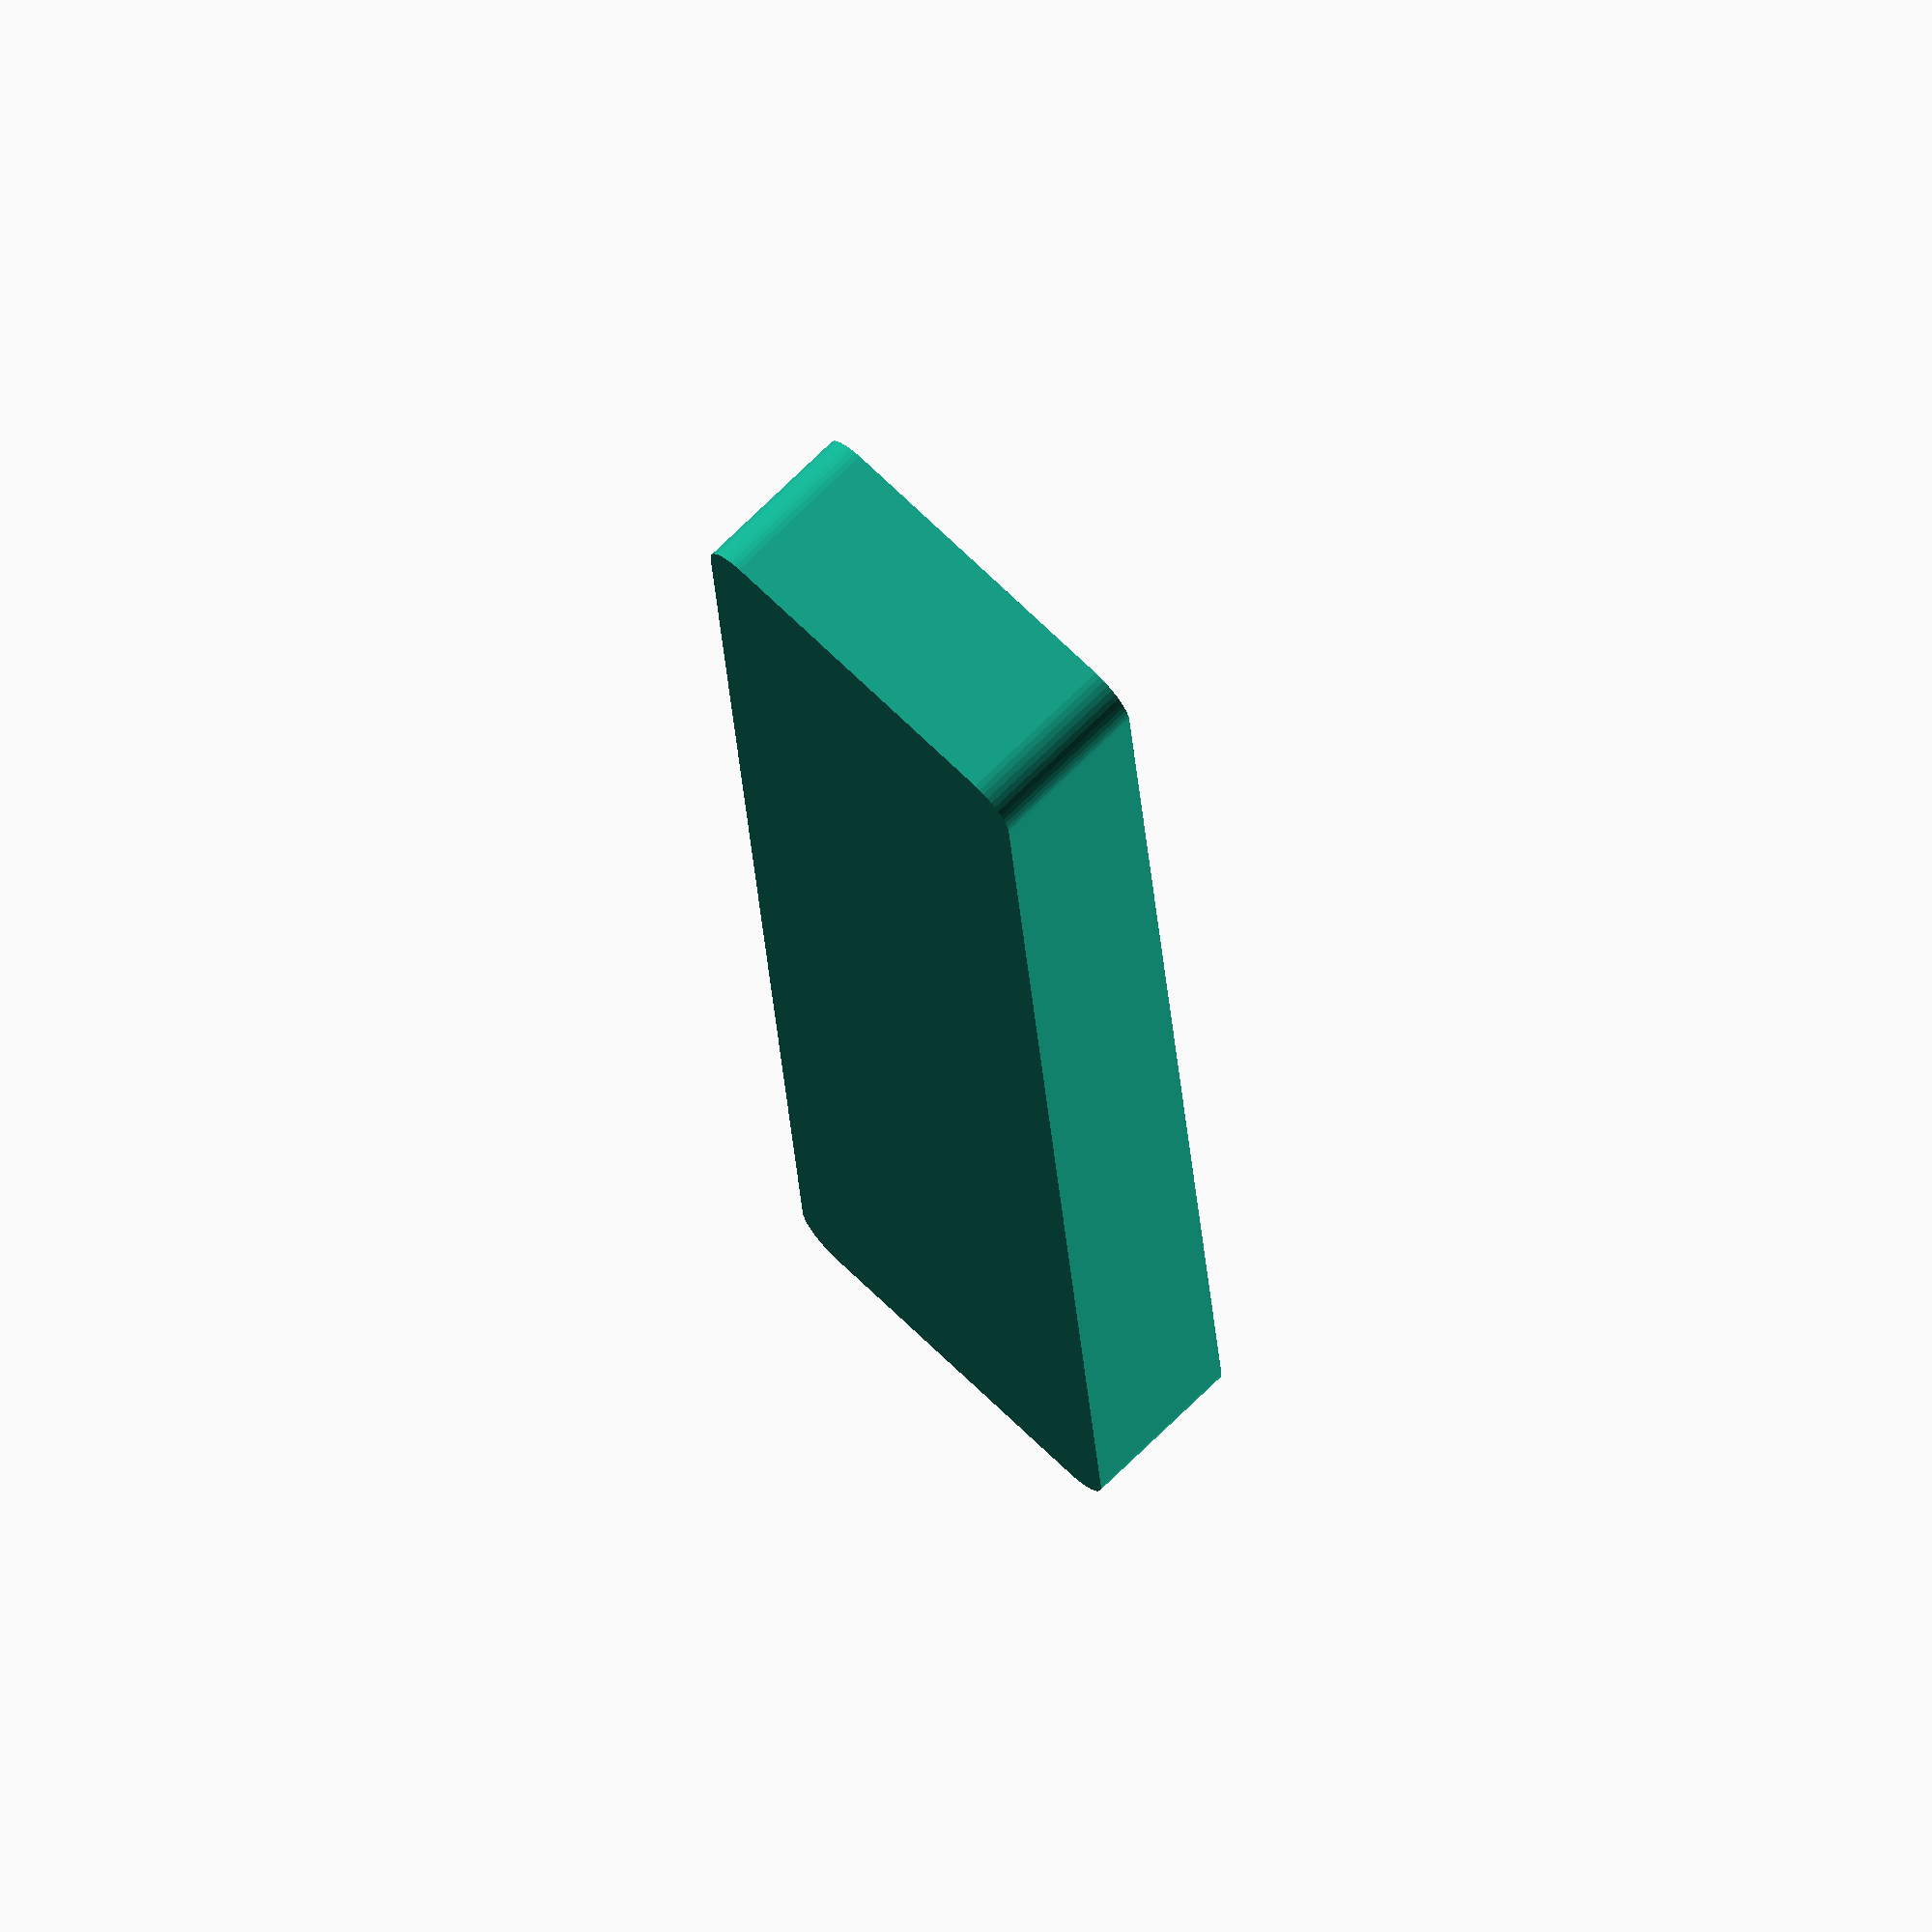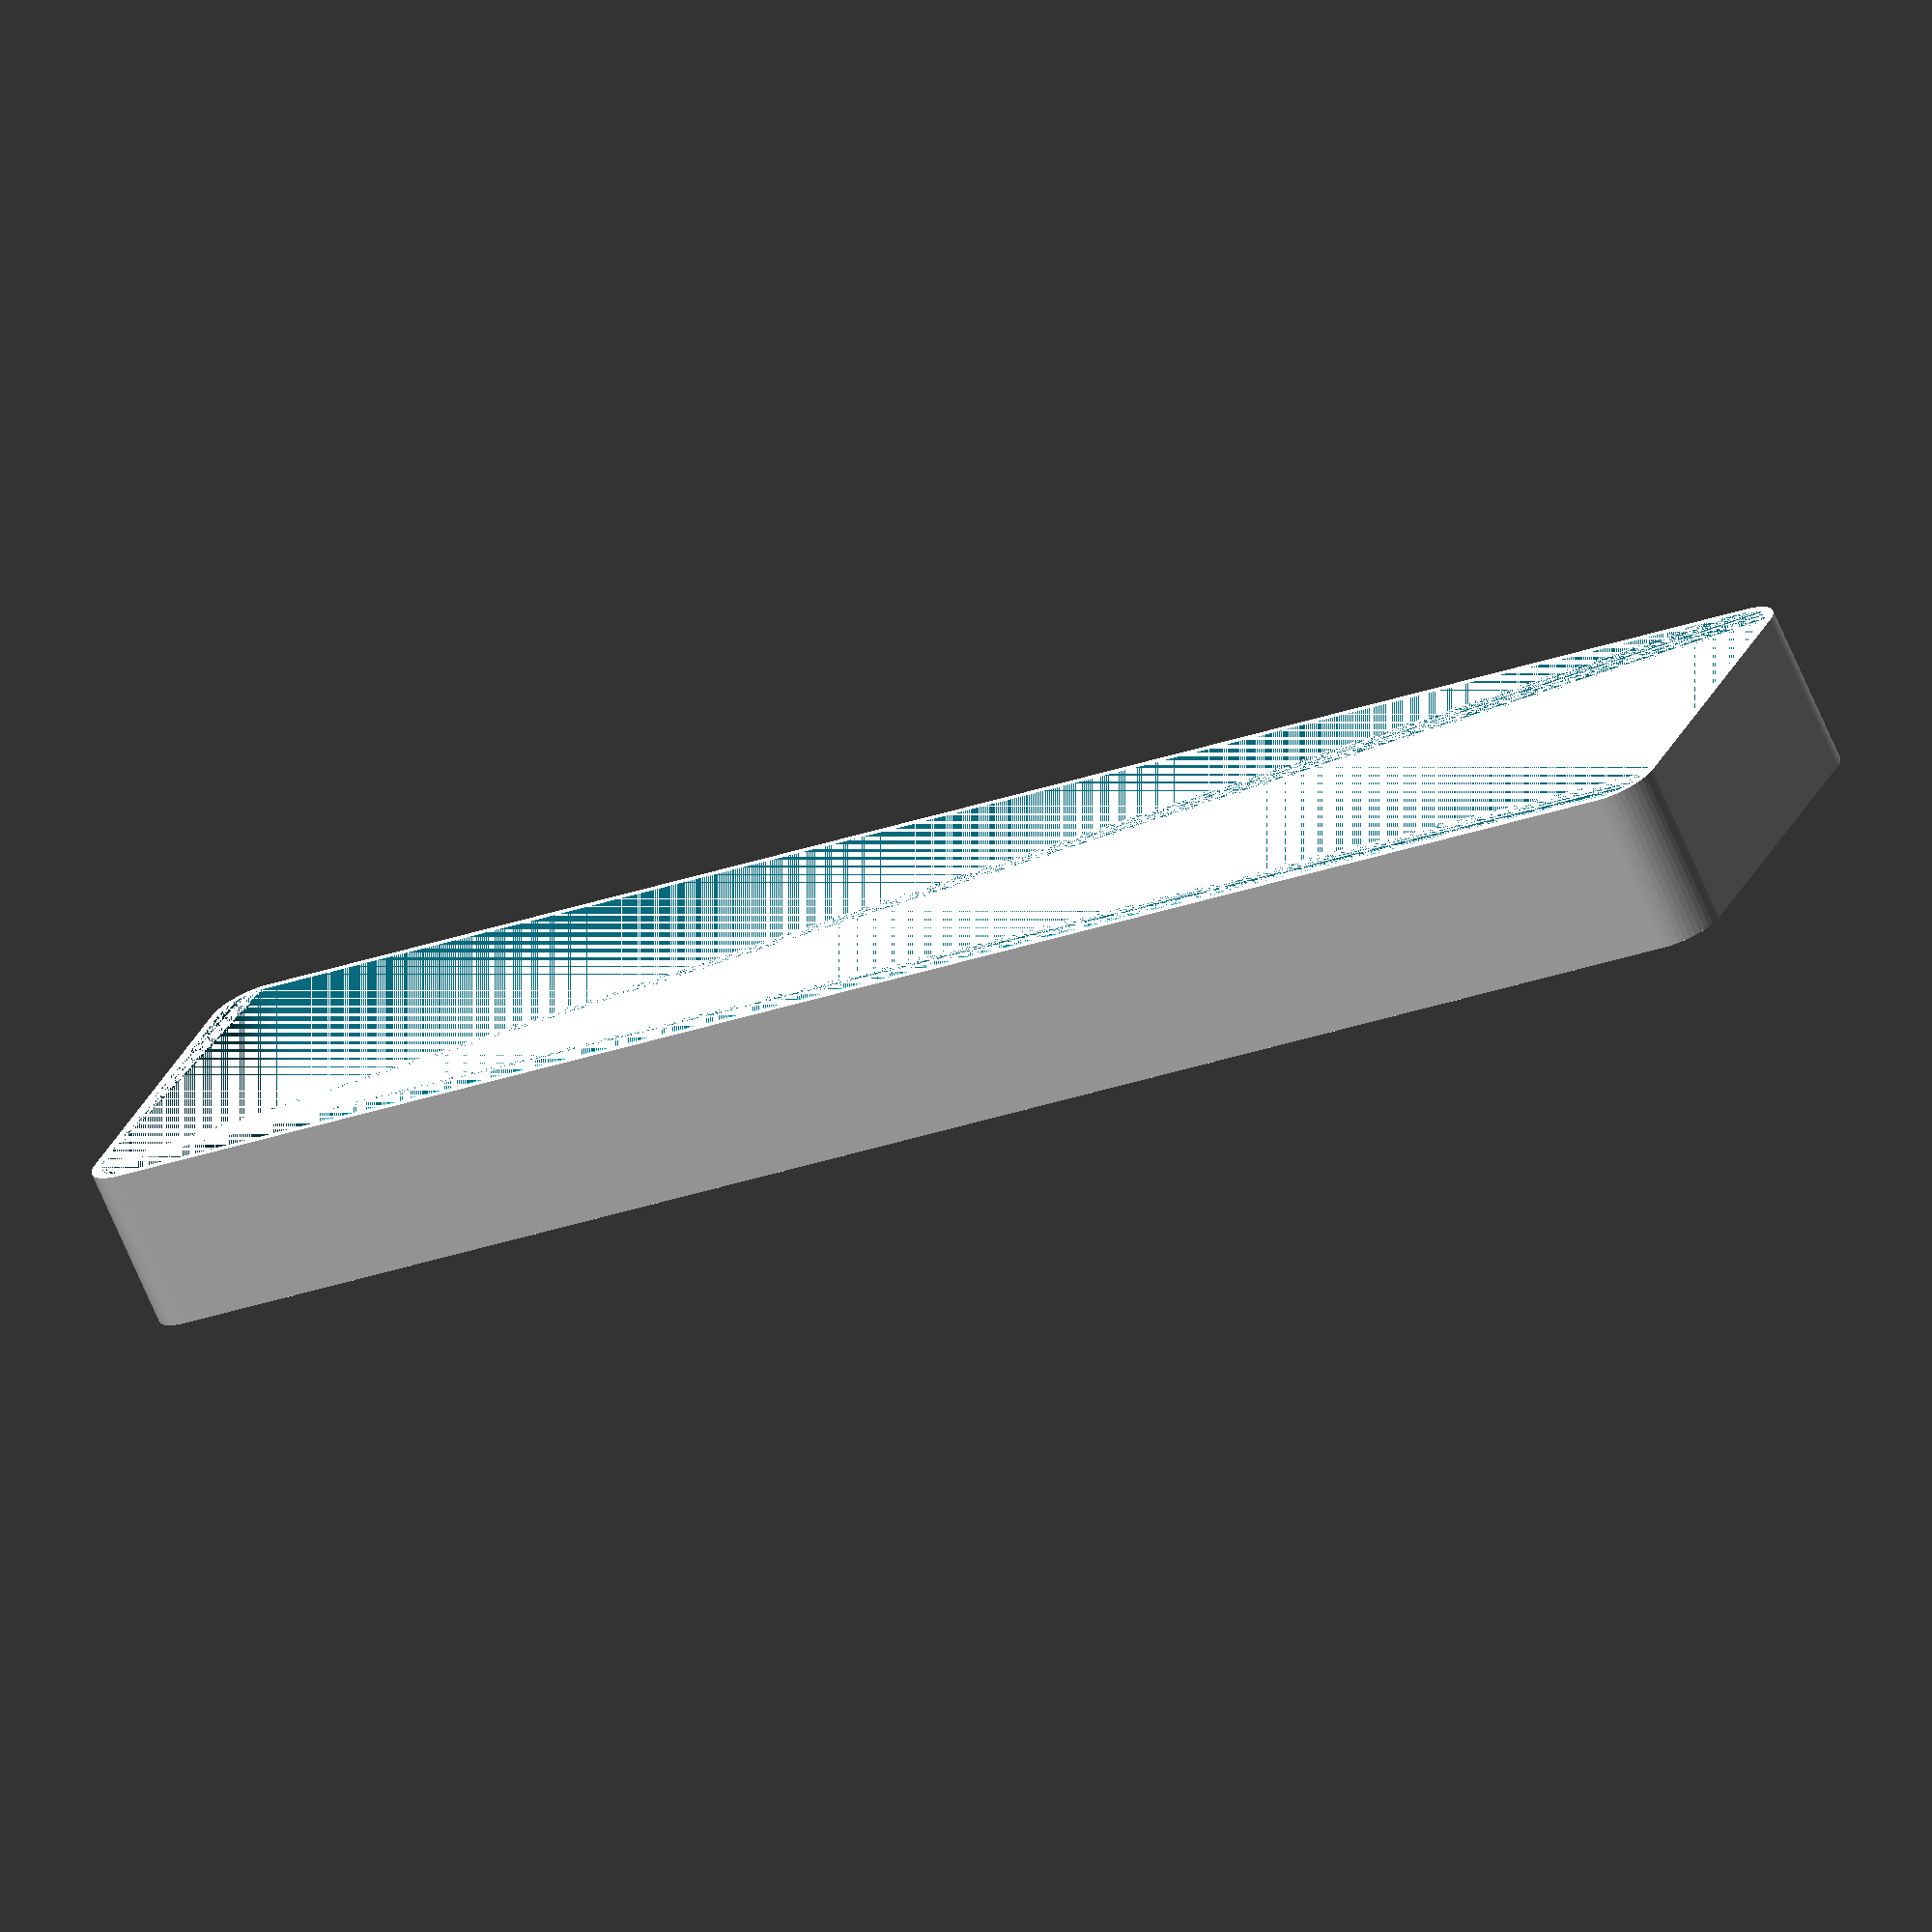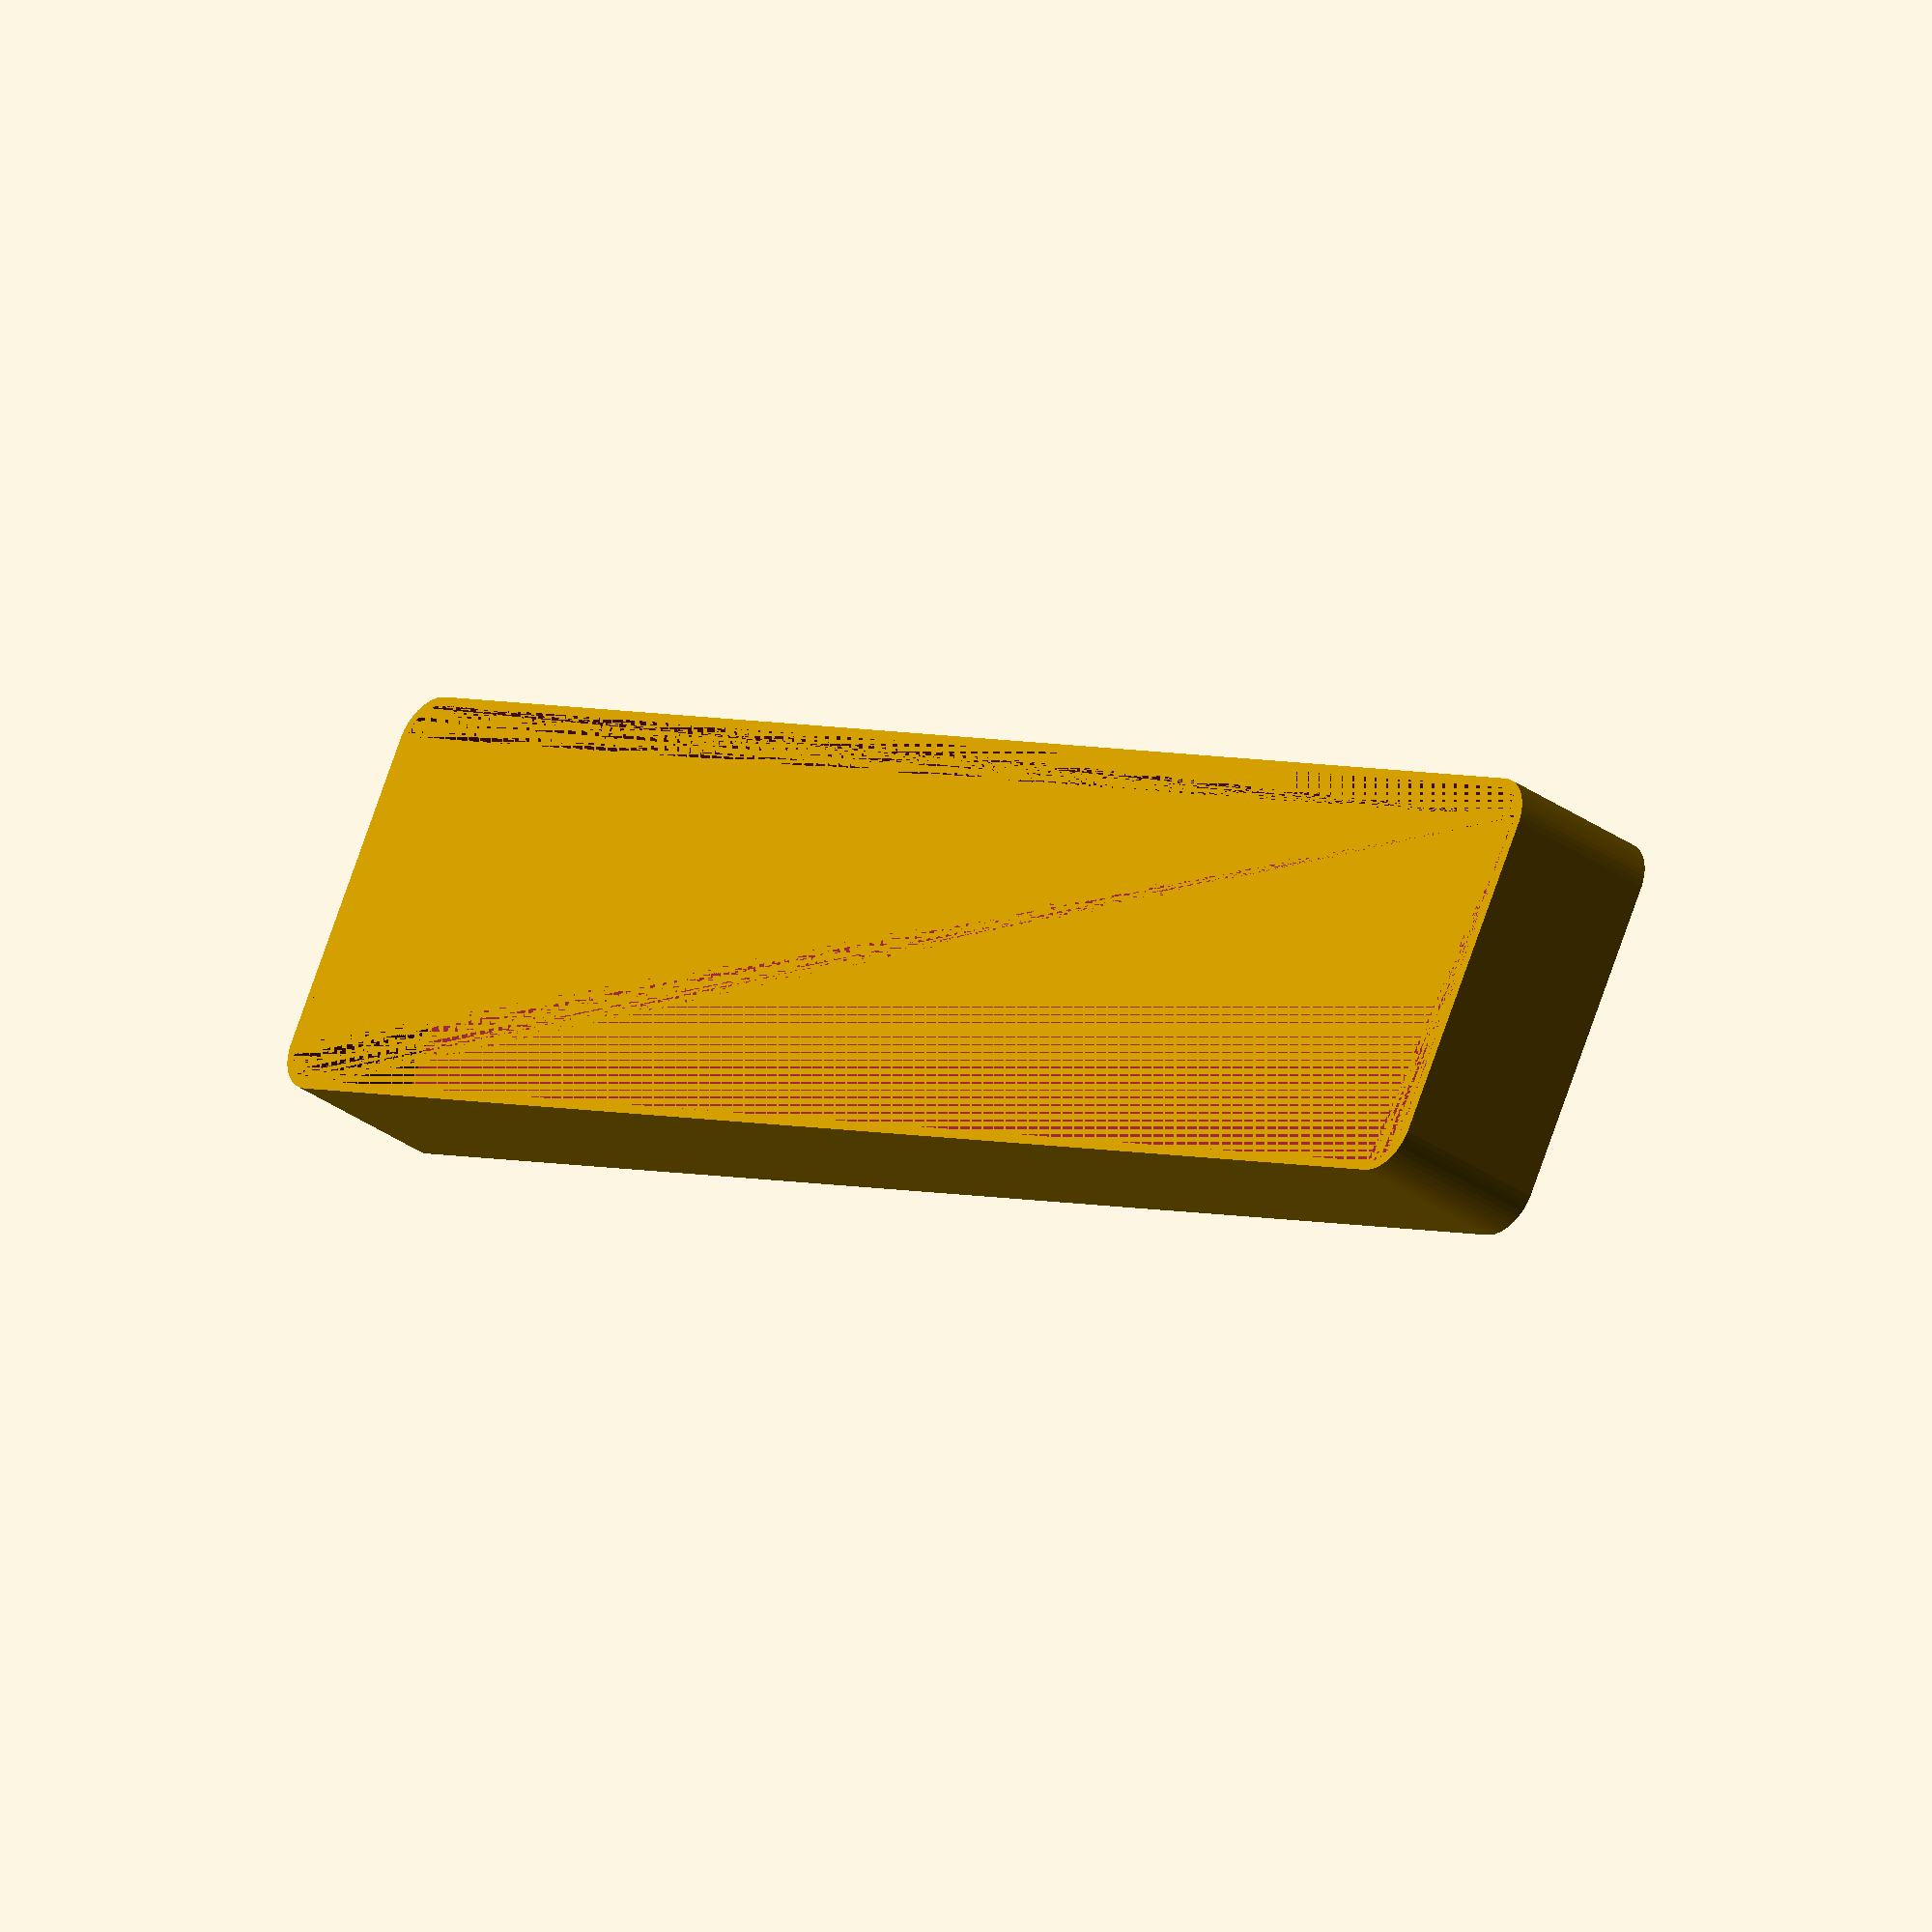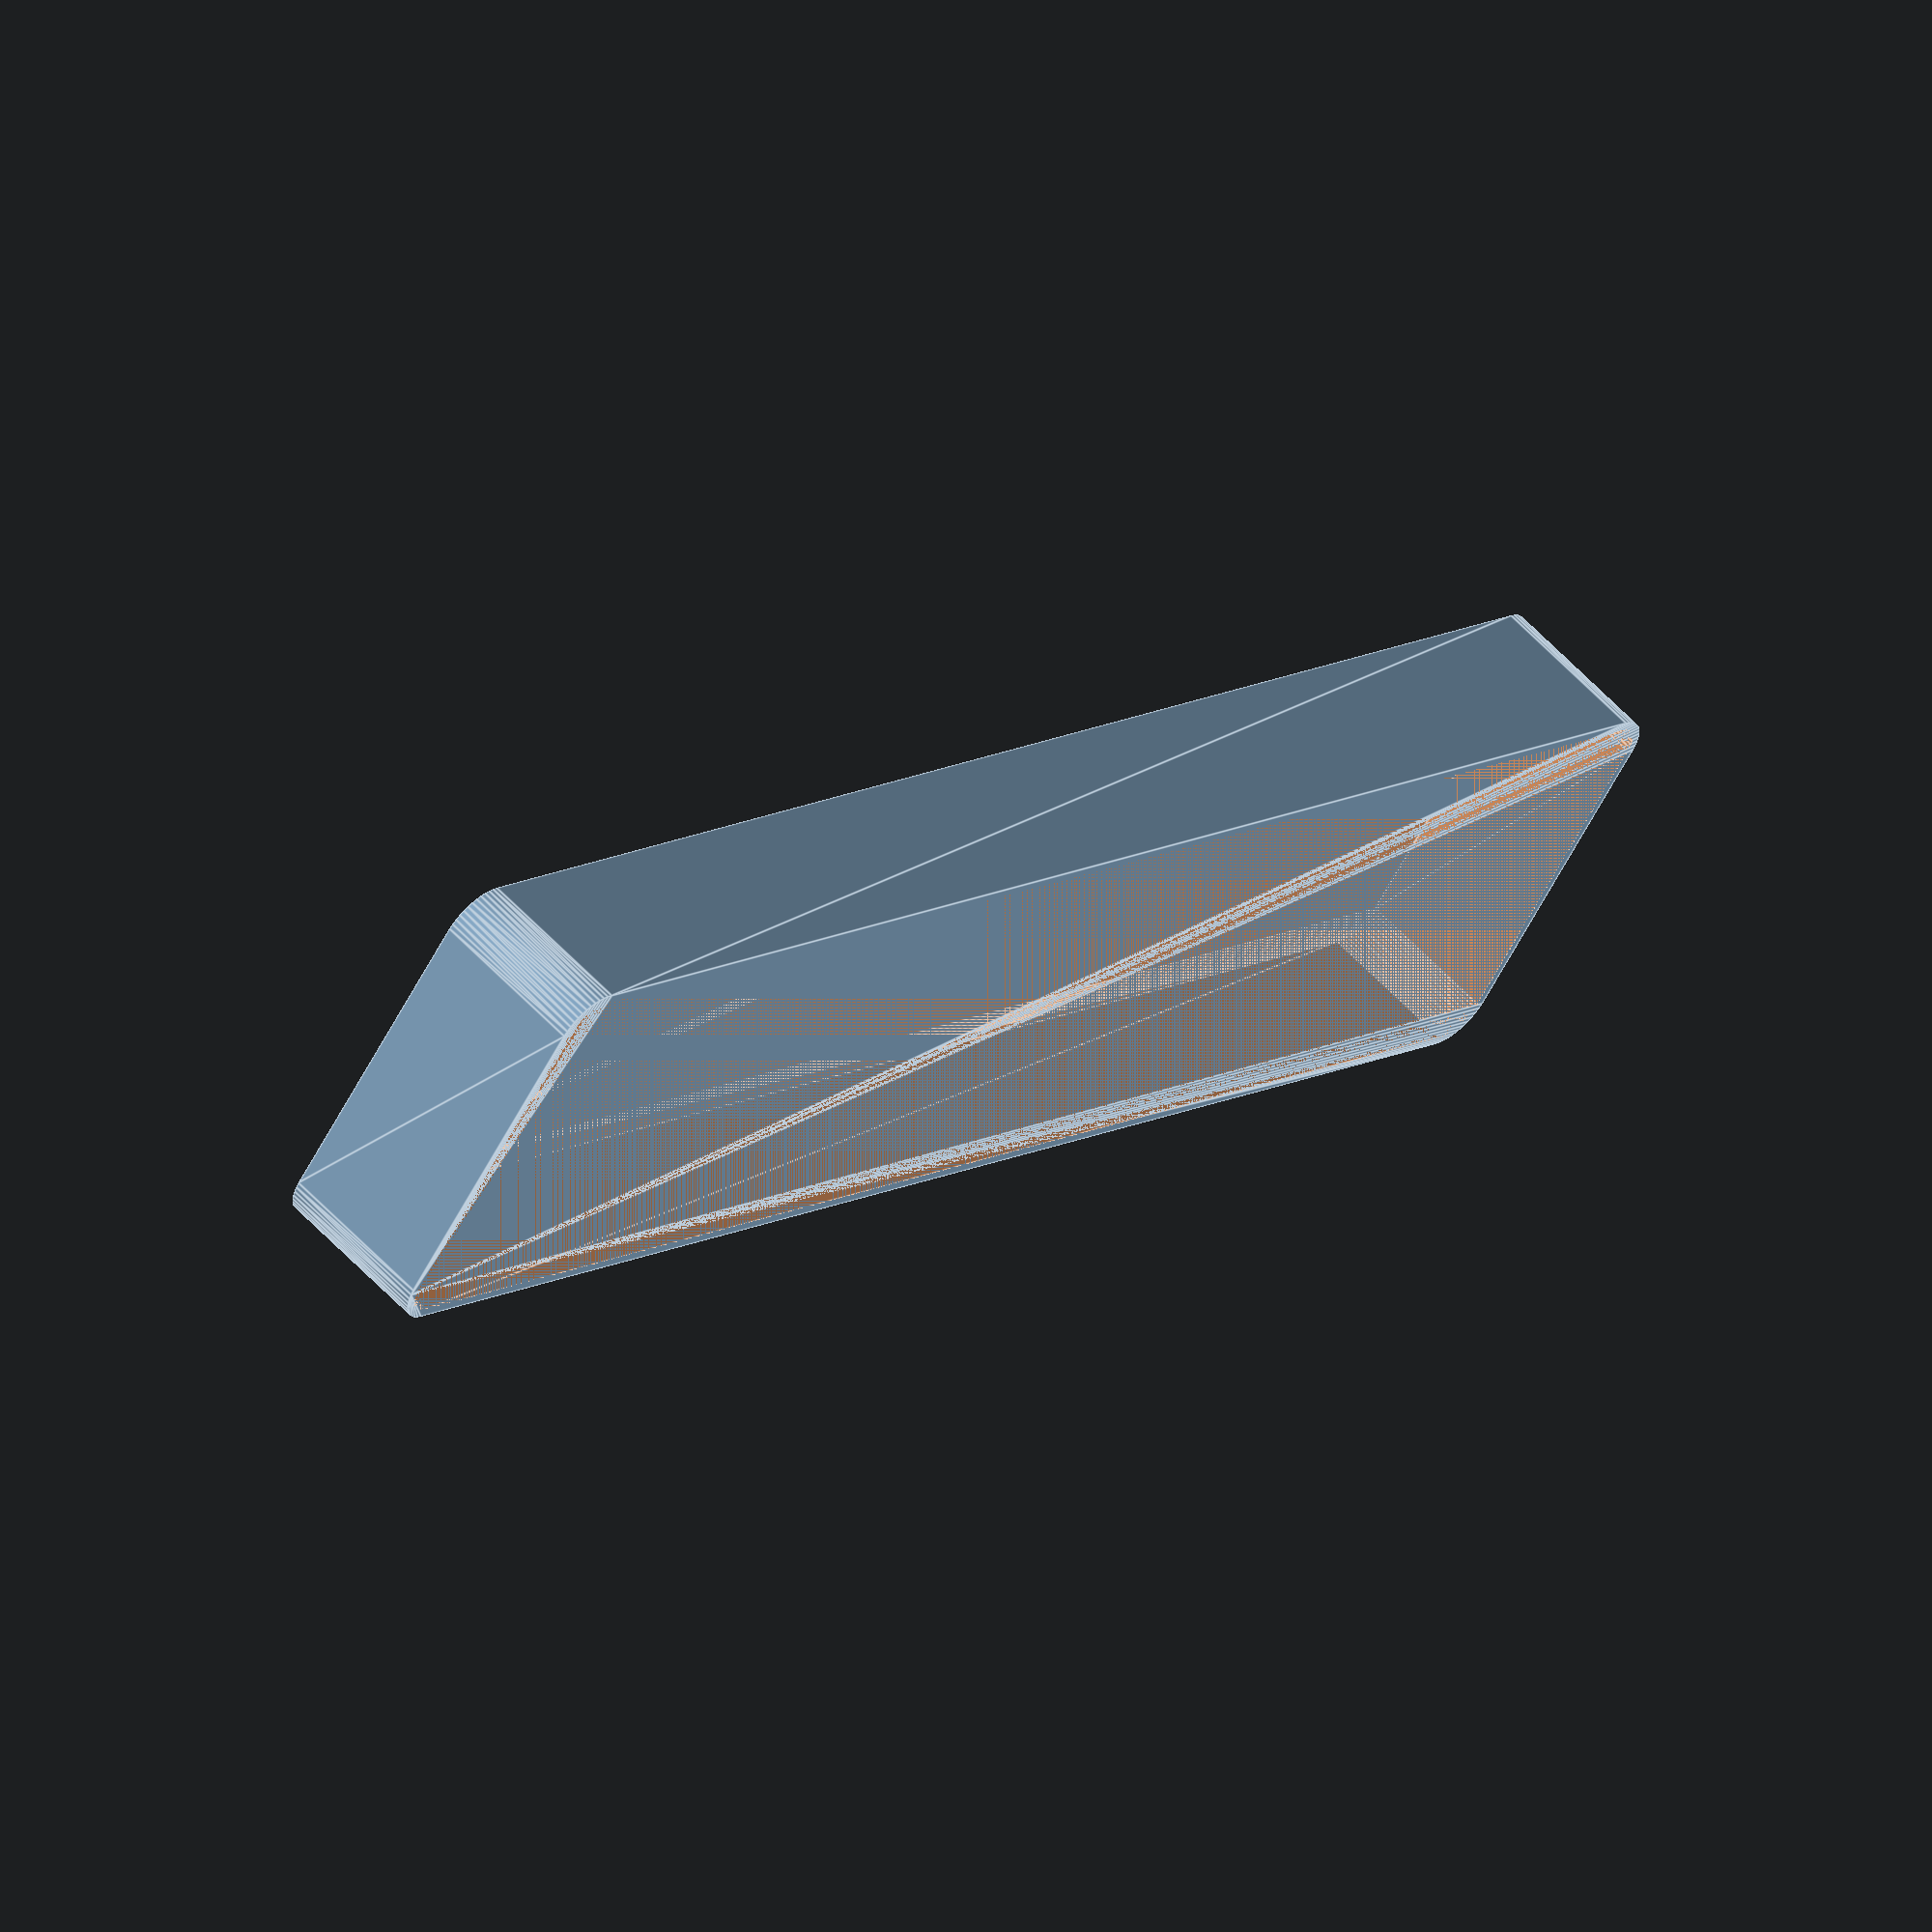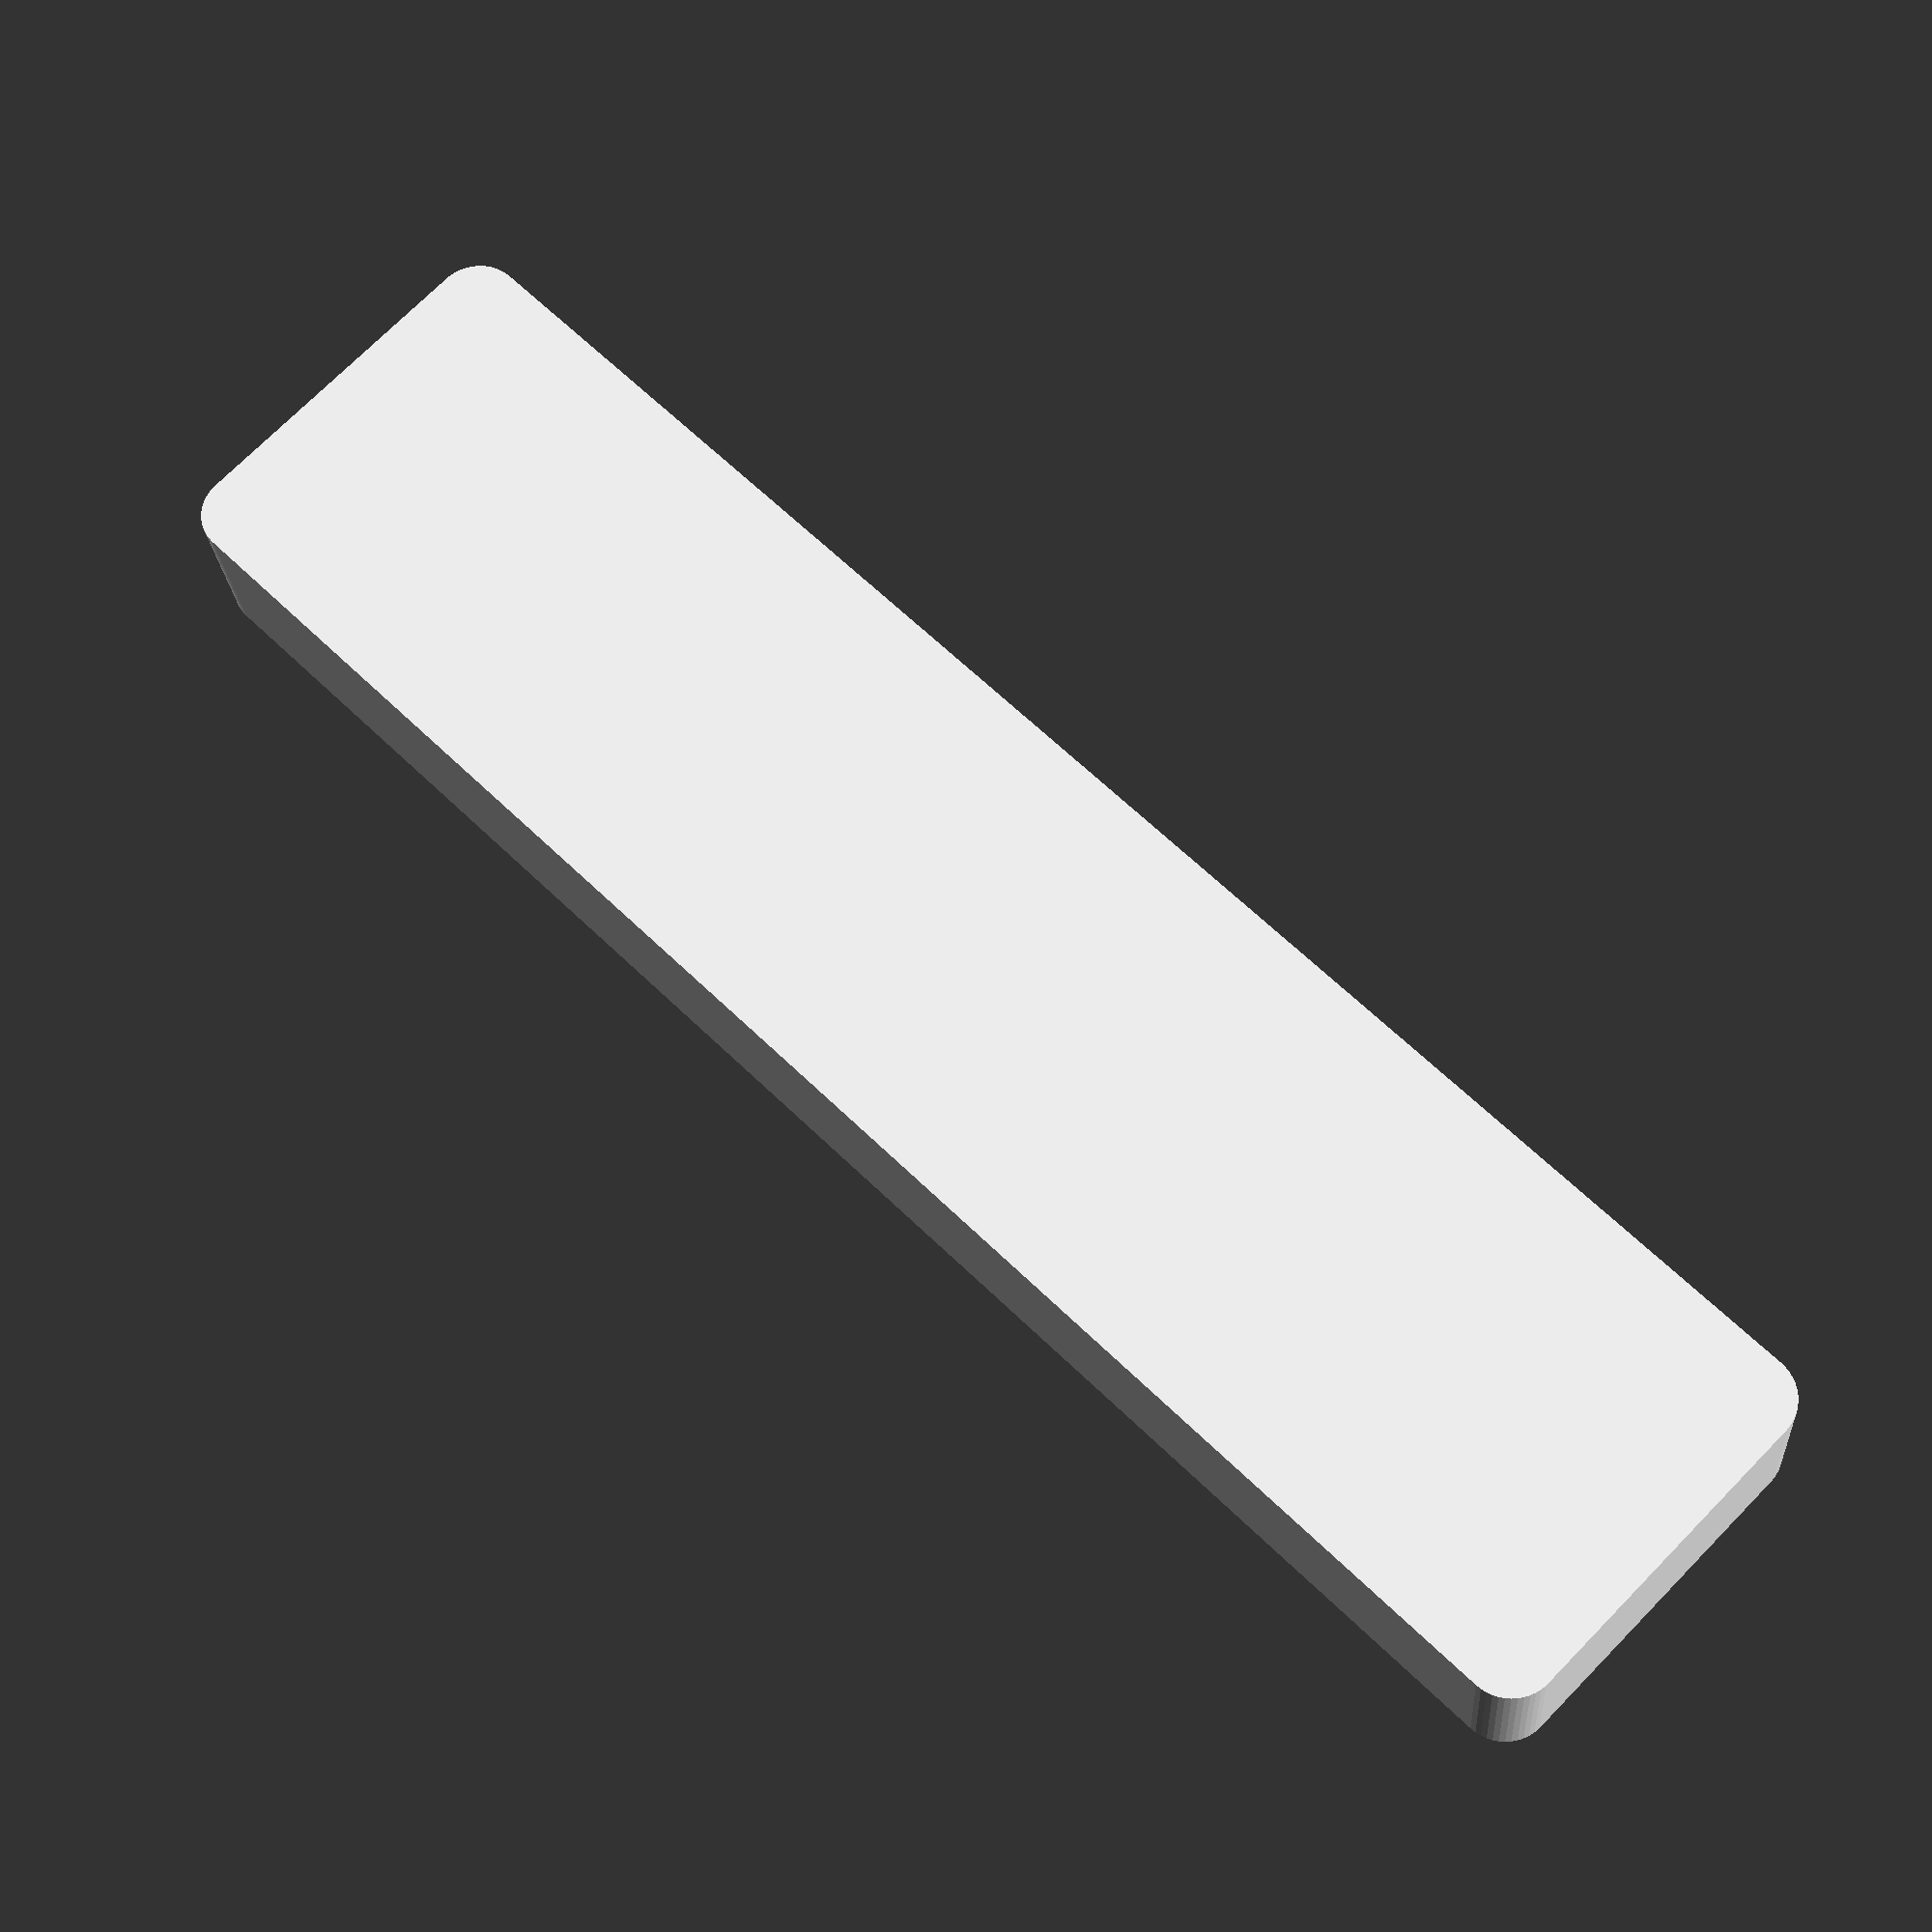
<openscad>
$fn = 50;


difference() {
	union() {
		hull() {
			translate(v = [-17.5000000000, 92.5000000000, 0]) {
				cylinder(h = 18, r = 5);
			}
			translate(v = [17.5000000000, 92.5000000000, 0]) {
				cylinder(h = 18, r = 5);
			}
			translate(v = [-17.5000000000, -92.5000000000, 0]) {
				cylinder(h = 18, r = 5);
			}
			translate(v = [17.5000000000, -92.5000000000, 0]) {
				cylinder(h = 18, r = 5);
			}
		}
	}
	union() {
		translate(v = [0, 0, 2]) {
			hull() {
				translate(v = [-17.5000000000, 92.5000000000, 0]) {
					cylinder(h = 16, r = 4);
				}
				translate(v = [17.5000000000, 92.5000000000, 0]) {
					cylinder(h = 16, r = 4);
				}
				translate(v = [-17.5000000000, -92.5000000000, 0]) {
					cylinder(h = 16, r = 4);
				}
				translate(v = [17.5000000000, -92.5000000000, 0]) {
					cylinder(h = 16, r = 4);
				}
			}
		}
	}
}
</openscad>
<views>
elev=289.0 azim=4.3 roll=225.2 proj=o view=solid
elev=250.5 azim=112.7 roll=156.7 proj=o view=solid
elev=213.7 azim=298.6 roll=133.8 proj=o view=wireframe
elev=300.2 azim=307.7 roll=317.3 proj=o view=edges
elev=202.4 azim=225.6 roll=356.1 proj=p view=wireframe
</views>
